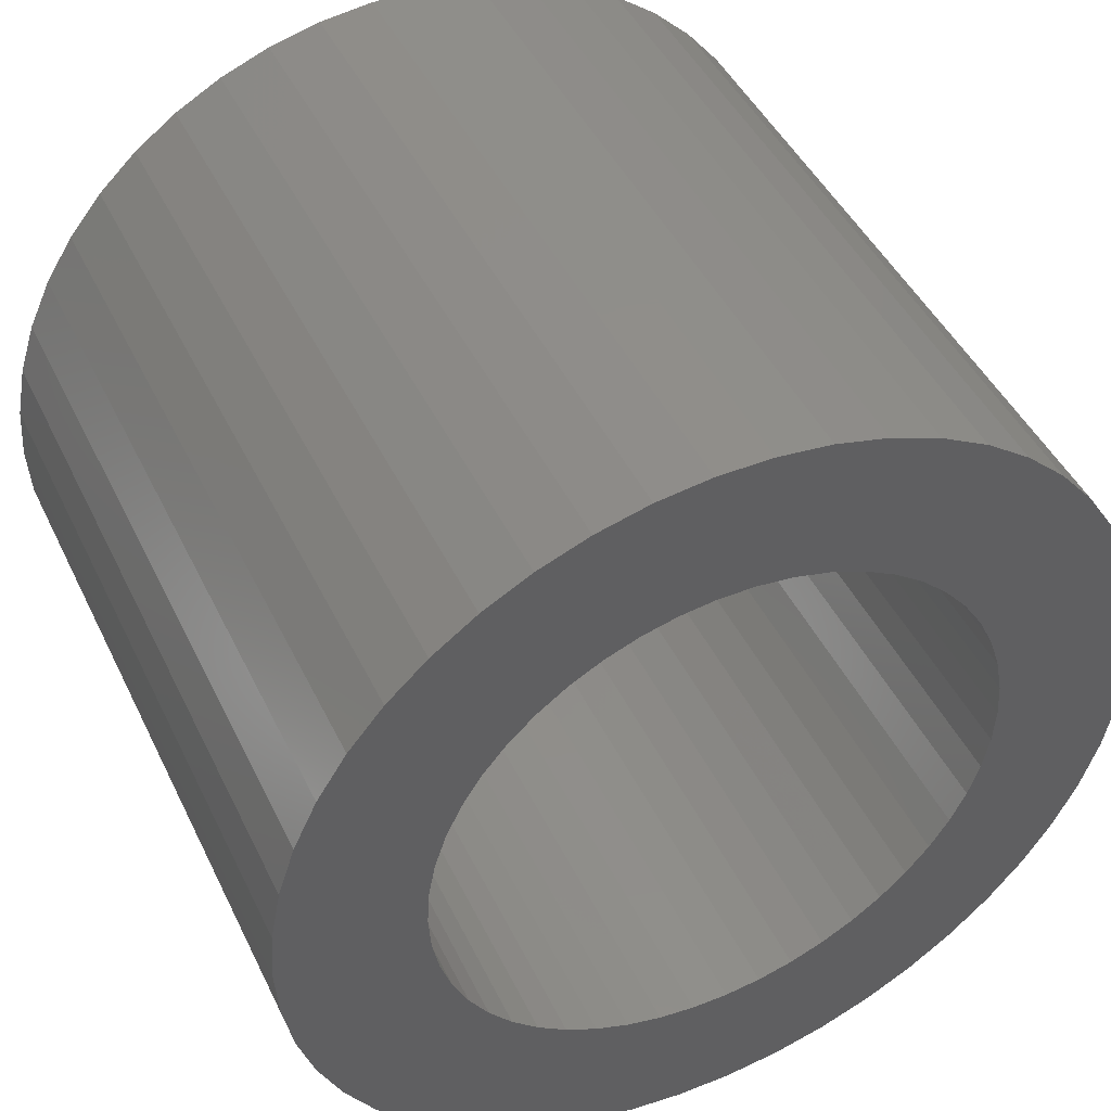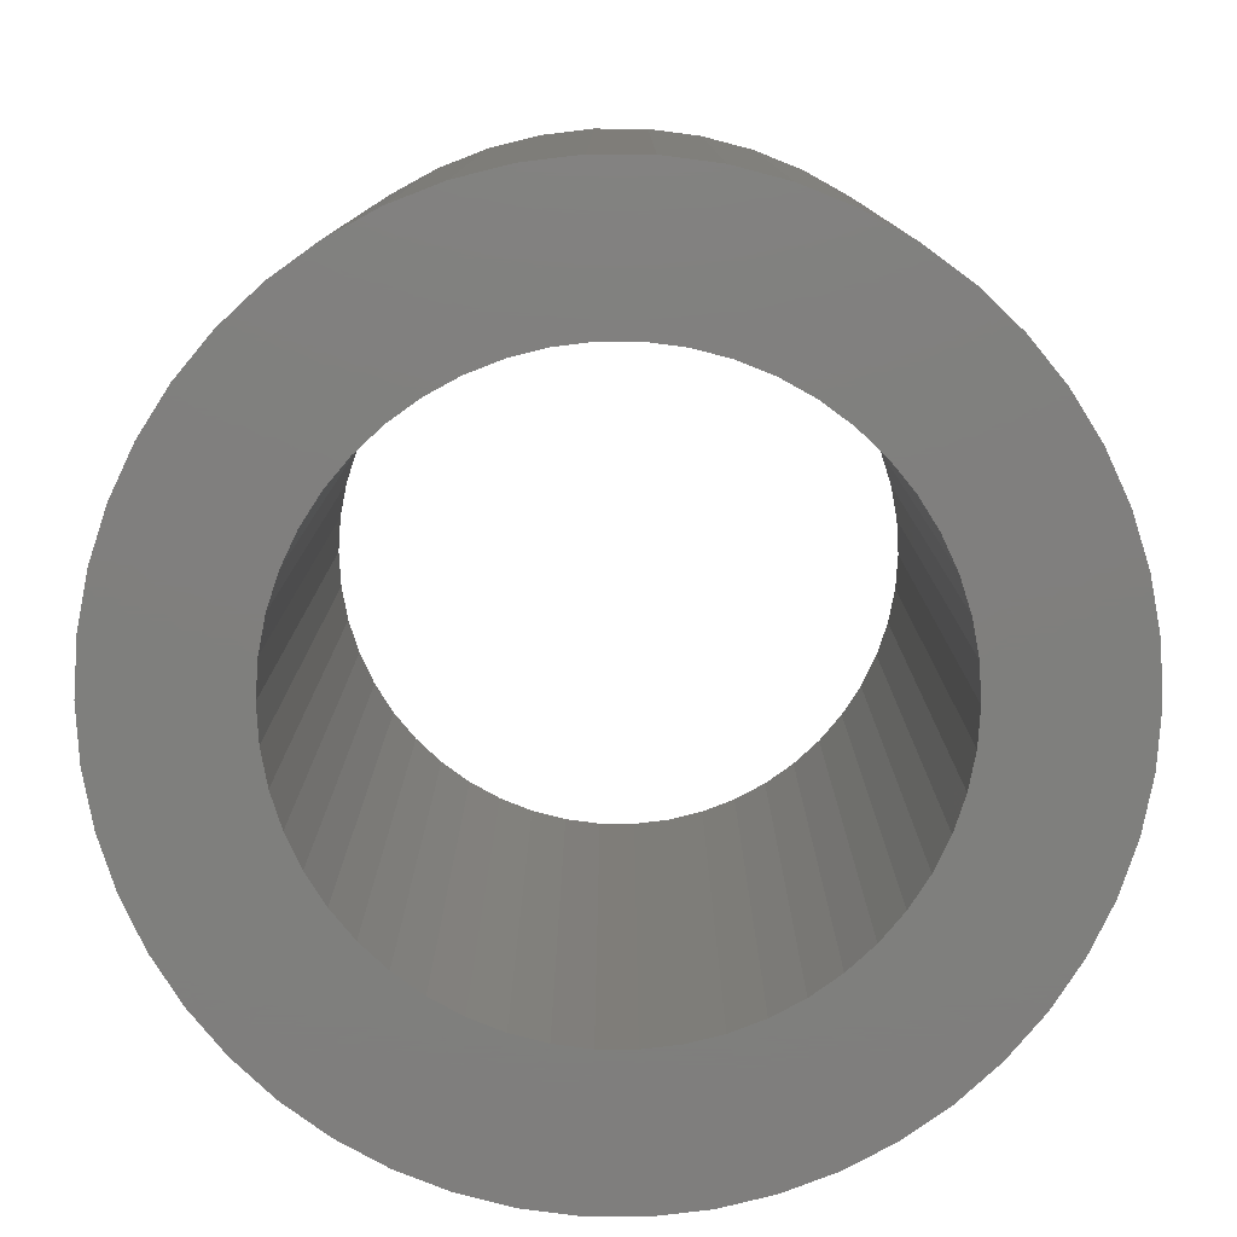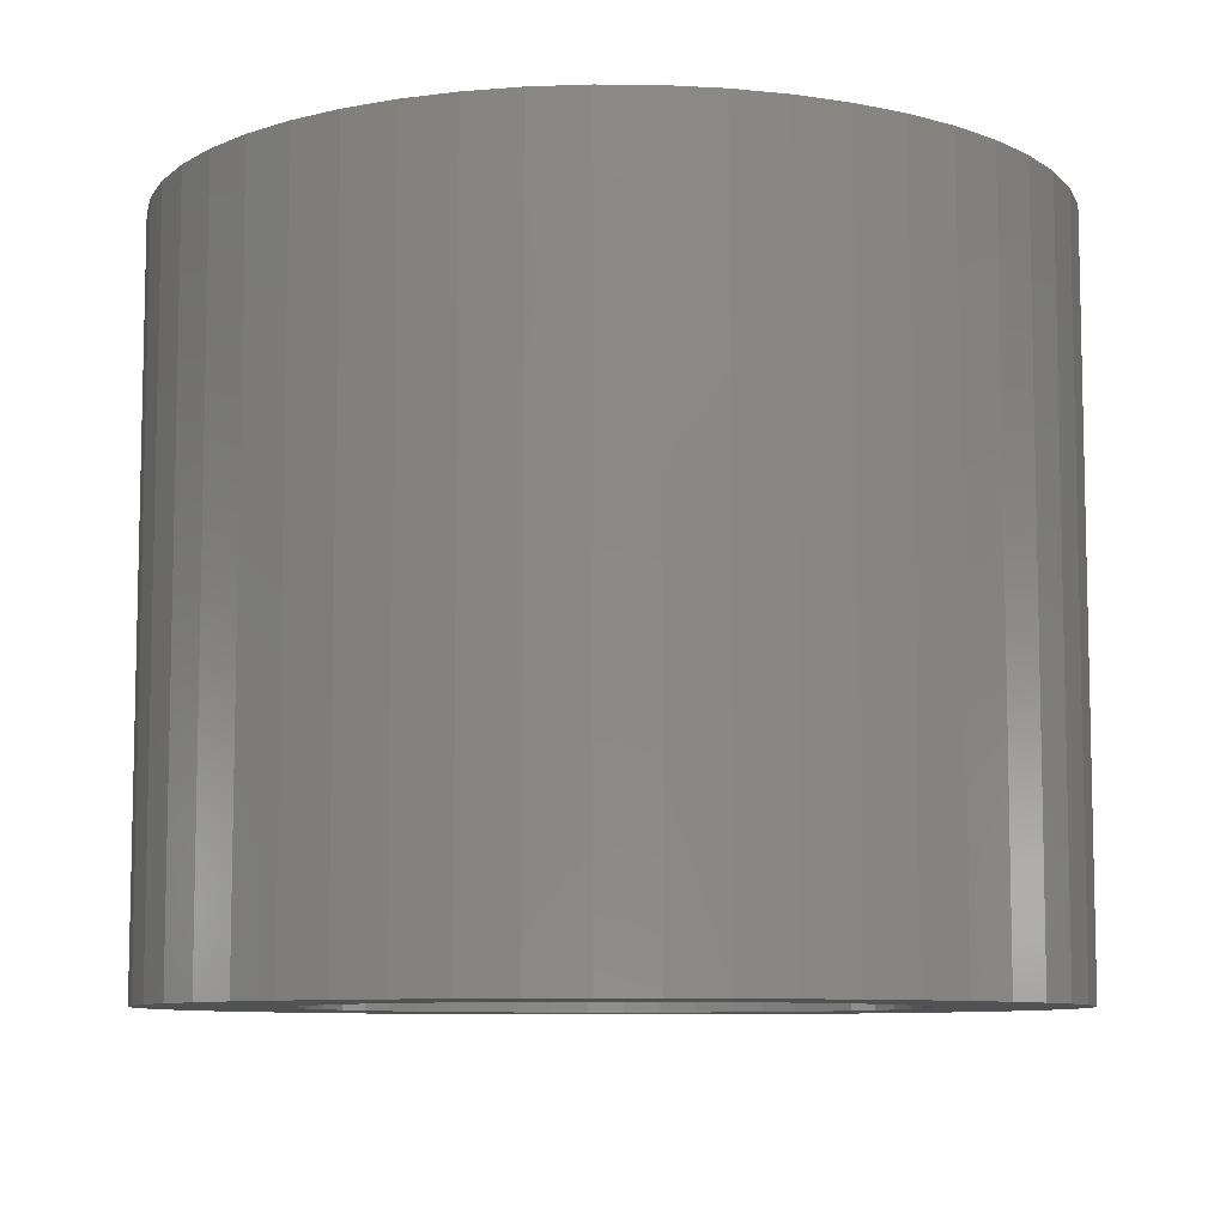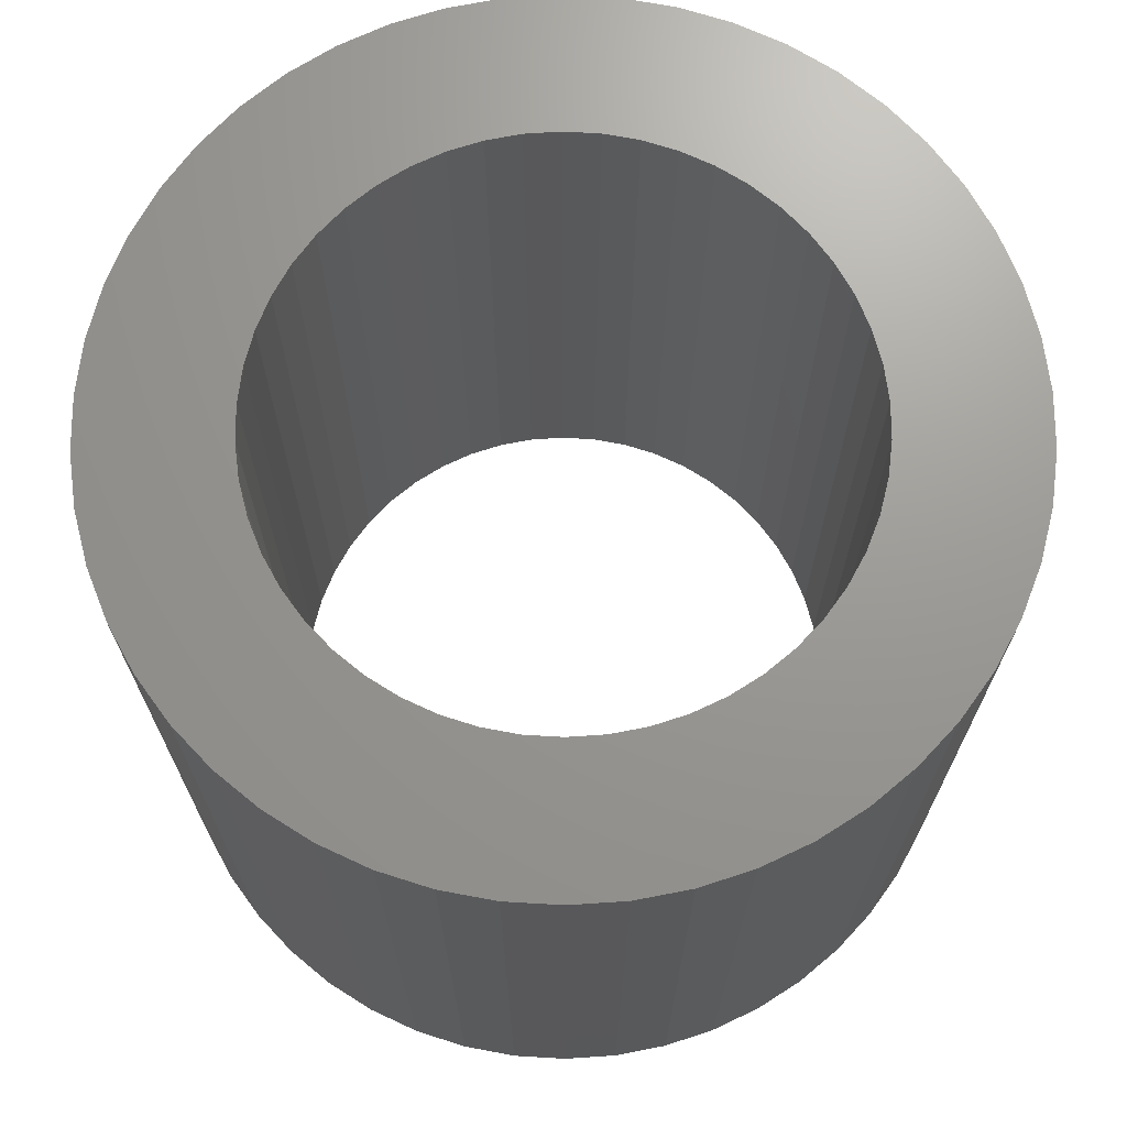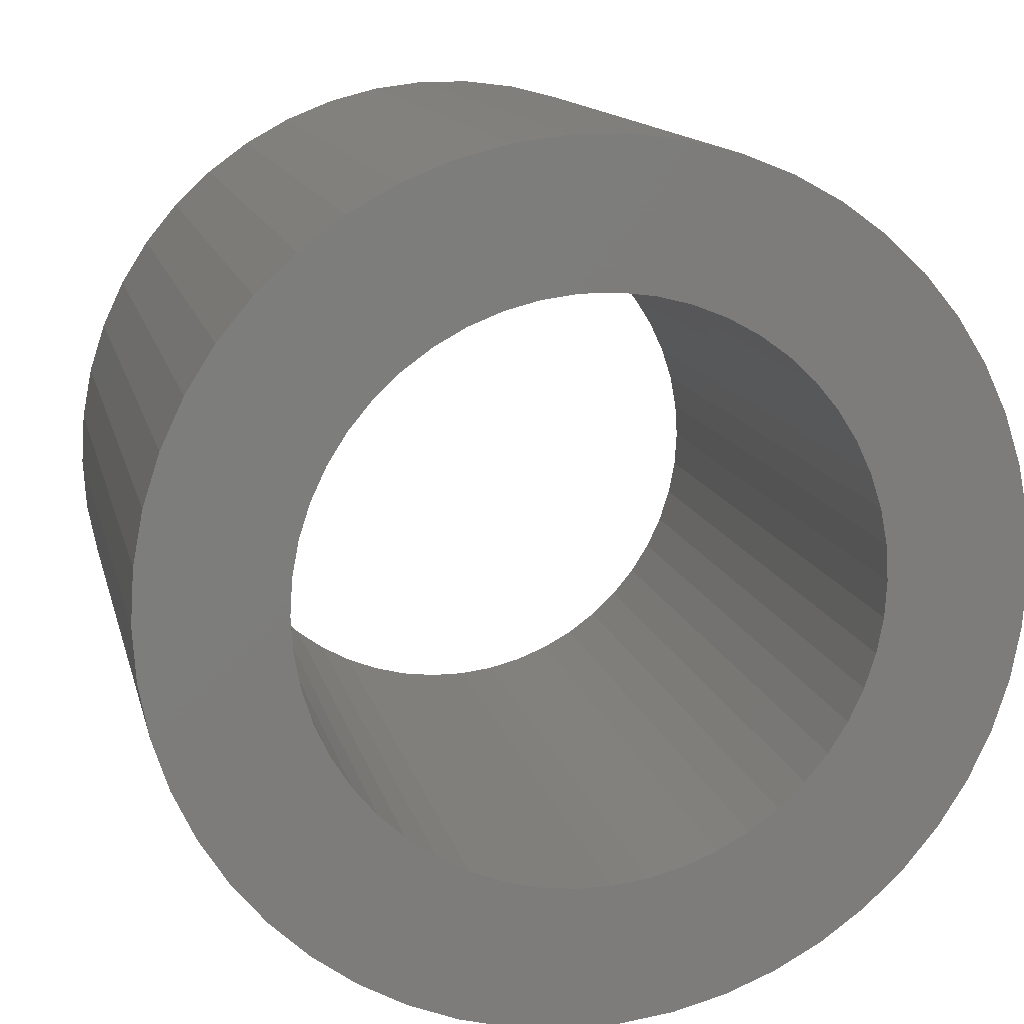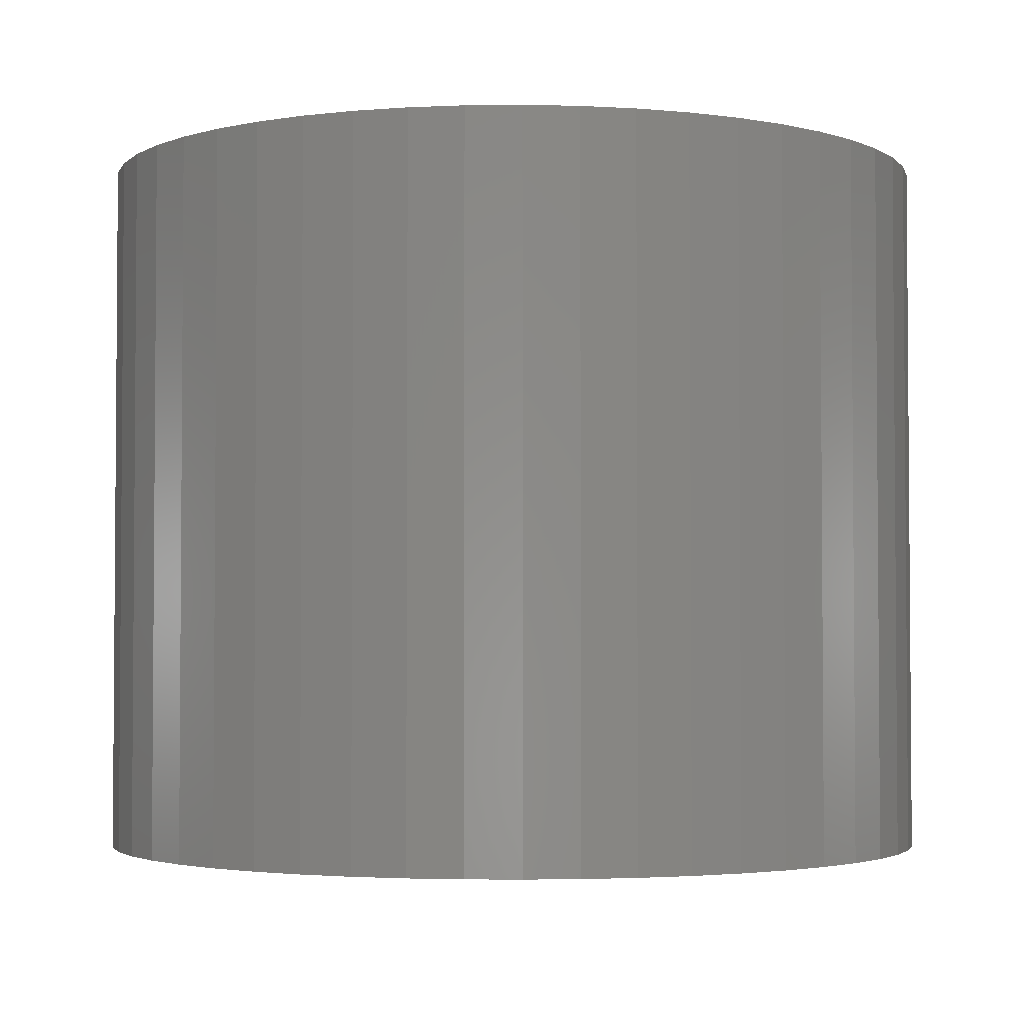
<metadata>
{"format":"stl","ext":"stl","renderer":"f3d","projection":"perspective","resolution":1024,"background":"white","views":[{"elev":45.4,"azim":-24.7,"up":"+Y"},{"elev":-79.2,"azim":-50.7,"up":"+Z"},{"elev":-8.5,"azim":-37.5,"up":"+Z"},{"elev":69.8,"azim":-39.8,"up":"+Z"},{"elev":13.3,"azim":-12.7,"up":"+Y"},{"elev":-2.8,"azim":-33.7,"up":"+Z"}]}
</metadata>
<code>
# stl→obj: 200 verts, 400 faces
v 3 0 2.5
v 2.976 0.376 -2.5
v 2.976 0.376 2.5
v 3 0 -2.5
v -3 0 -2.5
v -2.976 0.376 2.5
v -2.976 0.376 -2.5
v -3 0 2.5
v 0.1884 2.994 -2.5
v -0.1884 2.994 2.5
v 0.1884 2.994 2.5
v -0.1884 2.994 -2.5
v -0.1884 -2.994 -2.5
v 0.1884 -2.994 2.5
v -0.1884 -2.994 2.5
v 0.1884 -2.994 -2.5
v 2.187 2.054 -2.5
v 1.912 2.312 2.5
v 2.187 2.054 2.5
v 1.912 2.312 -2.5
v -1.912 2.312 -2.5
v -2.187 2.054 2.5
v -1.912 2.312 2.5
v -2.187 2.054 -2.5
v -0.9271 2.853 -2.5
v -1.277 2.714 2.5
v -0.9271 2.853 2.5
v -1.277 2.714 -2.5
v 2.789 1.104 2.5
v 2.629 1.445 -2.5
v 2.629 1.445 2.5
v 2.789 1.104 -2.5
v 2.906 0.7461 -2.5
v 2.906 0.7461 2.5
v 1.277 2.714 -2.5
v 0.9271 2.853 2.5
v 1.277 2.714 2.5
v 0.9271 2.853 -2.5
v 0.5621 2.947 2.5
v 0.5621 2.947 -2.5
v 1.607 2.533 2.5
v 1.607 2.533 -2.5
v -2.789 1.104 -2.5
v -2.629 1.445 2.5
v -2.629 1.445 -2.5
v -2.789 1.104 2.5
v -2.906 0.7461 -2.5
v -2.906 0.7461 2.5
v -0.5621 2.947 -2.5
v -0.5621 2.947 2.5
v 0.5621 -2.947 2.5
v 0.5621 -2.947 -2.5
v 0.9271 -2.853 -2.5
v 1.277 -2.714 2.5
v 0.9271 -2.853 2.5
v 1.277 -2.714 -2.5
v 2.427 1.763 2.5
v 2.427 1.763 -2.5
v -2.427 1.763 2.5
v -2.427 1.763 -2.5
v 2 0 2.5
v 1.984 0.2507 2.5
v 2.976 -0.376 2.5
v 1.937 0.4974 2.5
v 1.984 -0.2507 2.5
v 1.86 0.7362 2.5
v 2.906 -0.7461 2.5
v 1.753 0.9635 2.5
v 1.937 -0.4974 2.5
v 1.618 1.176 2.5
v 2.789 -1.104 2.5
v 1.86 -0.7362 2.5
v 1.458 1.369 2.5
v 1.275 1.541 2.5
v 1.072 1.689 2.5
v 0.8516 1.81 2.5
v 0.618 1.902 2.5
v 0.3748 1.965 2.5
v 0.1256 1.996 2.5
v -0.1256 1.996 2.5
v -0.3748 1.965 2.5
v -0.618 1.902 2.5
v -0.8516 1.81 2.5
v -1.072 1.689 2.5
v -1.607 2.533 2.5
v -1.275 1.541 2.5
v -1.458 1.369 2.5
v -1.618 1.176 2.5
v -1.753 0.9635 2.5
v -1.86 0.7362 2.5
v 2.629 -1.445 2.5
v 1.753 -0.9635 2.5
v 2.427 -1.763 2.5
v 1.618 -1.176 2.5
v 2.187 -2.054 2.5
v 1.458 -1.369 2.5
v 1.912 -2.312 2.5
v 1.275 -1.541 2.5
v 1.607 -2.533 2.5
v 1.072 -1.689 2.5
v 0.8516 -1.81 2.5
v 0.618 -1.902 2.5
v 0.3748 -1.965 2.5
v 0.1256 -1.996 2.5
v -0.1256 -1.996 2.5
v -0.3748 -1.965 2.5
v -0.5621 -2.947 2.5
v -0.618 -1.902 2.5
v -0.9271 -2.853 2.5
v -0.8516 -1.81 2.5
v -1.277 -2.714 2.5
v -1.072 -1.689 2.5
v -1.607 -2.533 2.5
v -1.275 -1.541 2.5
v -1.912 -2.312 2.5
v -1.458 -1.369 2.5
v -2.187 -2.054 2.5
v -1.618 -1.176 2.5
v -2.427 -1.763 2.5
v -1.753 -0.9635 2.5
v -2.629 -1.445 2.5
v -1.86 -0.7362 2.5
v -2.789 -1.104 2.5
v -1.937 -0.4974 2.5
v -2.906 -0.7461 2.5
v -1.984 -0.2507 2.5
v -2.976 -0.376 2.5
v -2 0 2.5
v -1.937 0.4974 2.5
v -1.984 0.2507 2.5
v -1.607 2.533 -2.5
v 2.976 -0.376 -2.5
v 1.607 -2.533 -2.5
v 1.912 -2.312 -2.5
v 2.187 -2.054 -2.5
v 2.906 -0.7461 -2.5
v 2 0 -2.5
v 1.984 -0.2507 -2.5
v 1.937 -0.4974 -2.5
v 2.789 -1.104 -2.5
v 1.984 0.2507 -2.5
v 1.86 -0.7362 -2.5
v 2.629 -1.445 -2.5
v 1.753 -0.9635 -2.5
v 2.427 -1.763 -2.5
v 1.937 0.4974 -2.5
v 1.618 -1.176 -2.5
v 1.86 0.7362 -2.5
v 1.458 -1.369 -2.5
v 1.275 -1.541 -2.5
v 1.072 -1.689 -2.5
v 0.8516 -1.81 -2.5
v 0.618 -1.902 -2.5
v 0.3748 -1.965 -2.5
v 0.1256 -1.996 -2.5
v -0.1256 -1.996 -2.5
v -0.3748 -1.965 -2.5
v -0.5621 -2.947 -2.5
v -0.618 -1.902 -2.5
v -0.9271 -2.853 -2.5
v -0.8516 -1.81 -2.5
v -1.277 -2.714 -2.5
v -1.072 -1.689 -2.5
v -1.607 -2.533 -2.5
v -1.275 -1.541 -2.5
v -1.912 -2.312 -2.5
v -1.458 -1.369 -2.5
v -2.187 -2.054 -2.5
v -1.618 -1.176 -2.5
v -2.427 -1.763 -2.5
v -1.753 -0.9635 -2.5
v -2.629 -1.445 -2.5
v -1.86 -0.7362 -2.5
v -2.789 -1.104 -2.5
v 1.753 0.9635 -2.5
v 1.618 1.176 -2.5
v 1.458 1.369 -2.5
v 1.275 1.541 -2.5
v 1.072 1.689 -2.5
v 0.8516 1.81 -2.5
v 0.618 1.902 -2.5
v 0.3748 1.965 -2.5
v 0.1256 1.996 -2.5
v -0.1256 1.996 -2.5
v -0.3748 1.965 -2.5
v -0.618 1.902 -2.5
v -0.8516 1.81 -2.5
v -1.072 1.689 -2.5
v -1.275 1.541 -2.5
v -1.458 1.369 -2.5
v -1.618 1.176 -2.5
v -1.753 0.9635 -2.5
v -1.86 0.7362 -2.5
v -1.937 0.4974 -2.5
v -1.984 0.2507 -2.5
v -2 0 -2.5
v -1.937 -0.4974 -2.5
v -2.906 -0.7461 -2.5
v -1.984 -0.2507 -2.5
v -2.976 -0.376 -2.5
f 1 2 3
f 2 1 4
f 5 6 7
f 6 5 8
f 9 10 11
f 10 9 12
f 13 14 15
f 14 13 16
f 17 18 19
f 18 17 20
f 21 22 23
f 22 21 24
f 25 26 27
f 26 25 28
f 29 30 31
f 30 29 32
f 3 33 34
f 33 3 2
f 35 36 37
f 36 35 38
f 38 39 36
f 39 38 40
f 20 41 18
f 41 20 42
f 43 44 45
f 44 43 46
f 47 46 43
f 46 47 48
f 49 27 50
f 27 49 25
f 16 51 14
f 51 16 52
f 53 54 55
f 54 53 56
f 34 32 29
f 32 34 33
f 57 17 19
f 17 57 58
f 31 58 57
f 58 31 30
f 40 11 39
f 11 40 9
f 42 37 41
f 37 42 35
f 45 59 60
f 59 45 44
f 60 22 24
f 22 60 59
f 7 48 47
f 48 7 6
f 61 1 3
f 62 3 34
f 1 61 63
f 64 34 29
f 65 63 61
f 66 29 31
f 63 65 67
f 68 31 57
f 69 67 65
f 70 57 19
f 67 69 71
f 72 71 69
f 3 62 61
f 34 64 62
f 73 19 18
f 29 66 64
f 31 68 66
f 57 70 68
f 74 18 41
f 19 73 70
f 75 41 37
f 18 74 73
f 41 75 74
f 76 37 36
f 37 76 75
f 36 77 76
f 39 77 36
f 39 78 77
f 11 78 39
f 11 79 78
f 11 80 79
f 10 80 11
f 10 81 80
f 50 81 10
f 50 82 81
f 27 82 50
f 82 27 83
f 26 83 27
f 83 26 84
f 85 84 26
f 84 85 86
f 23 86 85
f 86 23 87
f 22 87 23
f 87 22 88
f 59 88 22
f 88 59 89
f 44 89 59
f 89 44 90
f 46 90 44
f 71 72 91
f 92 91 72
f 91 92 93
f 94 93 92
f 93 94 95
f 96 95 94
f 95 96 97
f 98 97 96
f 97 98 99
f 100 99 98
f 99 100 54
f 101 54 100
f 54 101 55
f 102 55 101
f 102 51 55
f 103 51 102
f 103 14 51
f 104 14 103
f 105 14 104
f 105 15 14
f 106 15 105
f 106 107 15
f 108 107 106
f 109 108 110
f 108 109 107
f 111 110 112
f 113 112 114
f 110 111 109
f 115 114 116
f 112 113 111
f 117 116 118
f 119 118 120
f 121 120 122
f 114 115 113
f 123 122 124
f 125 124 126
f 127 126 128
f 90 46 129
f 116 117 115
f 48 129 46
f 118 119 117
f 129 48 130
f 120 121 119
f 6 130 48
f 122 123 121
f 130 6 128
f 124 125 123
f 8 128 6
f 126 127 125
f 128 8 127
f 28 85 26
f 85 28 131
f 131 23 85
f 23 131 21
f 12 50 10
f 50 12 49
f 63 4 1
f 4 63 132
f 56 99 54
f 99 56 133
f 134 95 97
f 95 134 135
f 67 132 63
f 132 67 136
f 137 4 132
f 138 132 136
f 4 137 2
f 139 136 140
f 141 2 137
f 142 140 143
f 2 141 33
f 144 143 145
f 146 33 141
f 147 145 135
f 33 146 32
f 148 32 146
f 132 138 137
f 136 139 138
f 149 135 134
f 140 142 139
f 143 144 142
f 145 147 144
f 150 134 133
f 135 149 147
f 151 133 56
f 134 150 149
f 133 151 150
f 152 56 53
f 56 152 151
f 53 153 152
f 52 153 53
f 52 154 153
f 16 154 52
f 16 155 154
f 16 156 155
f 13 156 16
f 13 157 156
f 158 157 13
f 158 159 157
f 160 159 158
f 159 160 161
f 162 161 160
f 161 162 163
f 164 163 162
f 163 164 165
f 166 165 164
f 165 166 167
f 168 167 166
f 167 168 169
f 170 169 168
f 169 170 171
f 172 171 170
f 171 172 173
f 174 173 172
f 32 148 30
f 175 30 148
f 30 175 58
f 176 58 175
f 58 176 17
f 177 17 176
f 17 177 20
f 178 20 177
f 20 178 42
f 179 42 178
f 42 179 35
f 180 35 179
f 35 180 38
f 181 38 180
f 181 40 38
f 182 40 181
f 182 9 40
f 183 9 182
f 184 9 183
f 184 12 9
f 185 12 184
f 185 49 12
f 186 49 185
f 25 186 187
f 186 25 49
f 28 187 188
f 131 188 189
f 187 28 25
f 21 189 190
f 188 131 28
f 24 190 191
f 60 191 192
f 45 192 193
f 189 21 131
f 43 193 194
f 47 194 195
f 7 195 196
f 173 174 197
f 190 24 21
f 198 197 174
f 191 60 24
f 197 198 199
f 192 45 60
f 200 199 198
f 193 43 45
f 199 200 196
f 194 47 43
f 5 196 200
f 195 7 47
f 196 5 7
f 91 140 71
f 140 91 143
f 95 145 93
f 145 95 135
f 160 107 109
f 107 160 158
f 168 115 117
f 115 168 166
f 170 121 172
f 121 170 119
f 174 125 198
f 125 174 123
f 52 55 51
f 55 52 53
f 133 97 99
f 97 133 134
f 71 136 67
f 136 71 140
f 93 143 91
f 143 93 145
f 158 15 107
f 15 158 13
f 162 109 111
f 109 162 160
f 166 113 115
f 113 166 164
f 168 119 170
f 119 168 117
f 172 123 174
f 123 172 121
f 198 127 200
f 127 198 125
f 200 8 5
f 8 200 127
f 164 111 113
f 111 164 162
f 137 62 141
f 62 137 61
f 128 195 130
f 195 128 196
f 184 79 80
f 79 184 183
f 178 73 74
f 73 178 177
f 190 86 87
f 86 190 189
f 187 82 83
f 82 187 186
f 149 94 147
f 94 149 96
f 148 68 175
f 68 148 66
f 141 64 146
f 64 141 62
f 181 76 77
f 76 181 180
f 179 74 75
f 74 179 178
f 90 192 89
f 192 90 193
f 89 191 88
f 191 89 192
f 129 193 90
f 193 129 194
f 188 83 84
f 83 188 187
f 185 80 81
f 80 185 184
f 138 61 137
f 61 138 65
f 157 108 106
f 108 157 159
f 154 104 103
f 104 154 155
f 146 66 148
f 66 146 64
f 176 73 177
f 73 176 70
f 175 70 176
f 70 175 68
f 182 77 78
f 77 182 181
f 183 78 79
f 78 183 182
f 180 75 76
f 75 180 179
f 88 190 87
f 190 88 191
f 130 194 129
f 194 130 195
f 189 84 86
f 84 189 188
f 186 81 82
f 81 186 185
f 151 101 100
f 101 151 152
f 147 92 144
f 92 147 94
f 139 65 138
f 65 139 69
f 120 173 122
f 173 120 171
f 122 197 124
f 197 122 173
f 152 102 101
f 102 152 153
f 153 103 102
f 103 153 154
f 144 72 142
f 72 144 92
f 155 105 104
f 105 155 156
f 159 110 108
f 110 159 161
f 126 196 128
f 196 126 199
f 150 100 98
f 100 150 151
f 142 69 139
f 69 142 72
f 156 106 105
f 106 156 157
f 161 112 110
f 112 161 163
f 116 169 118
f 169 116 167
f 118 171 120
f 171 118 169
f 124 199 126
f 199 124 197
f 149 98 96
f 98 149 150
f 165 116 114
f 116 165 167
f 163 114 112
f 114 163 165

</code>
